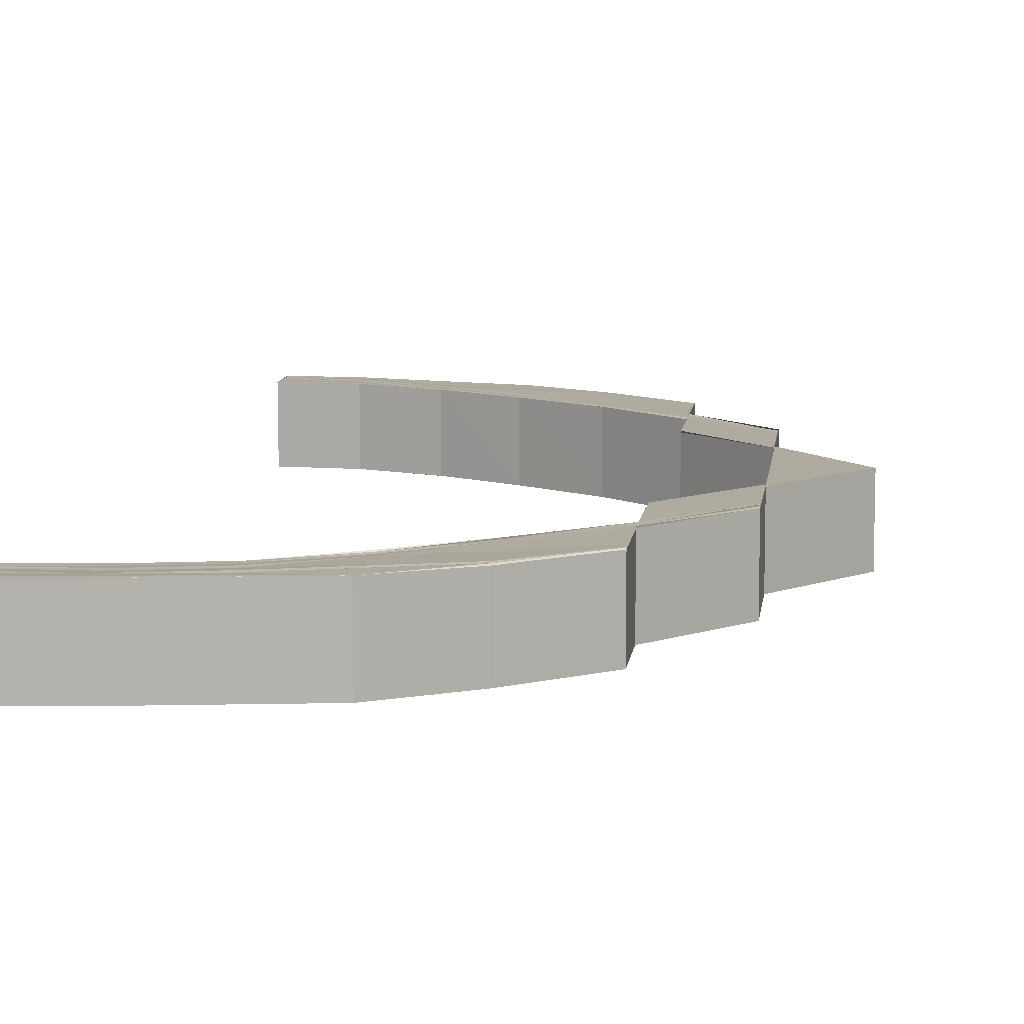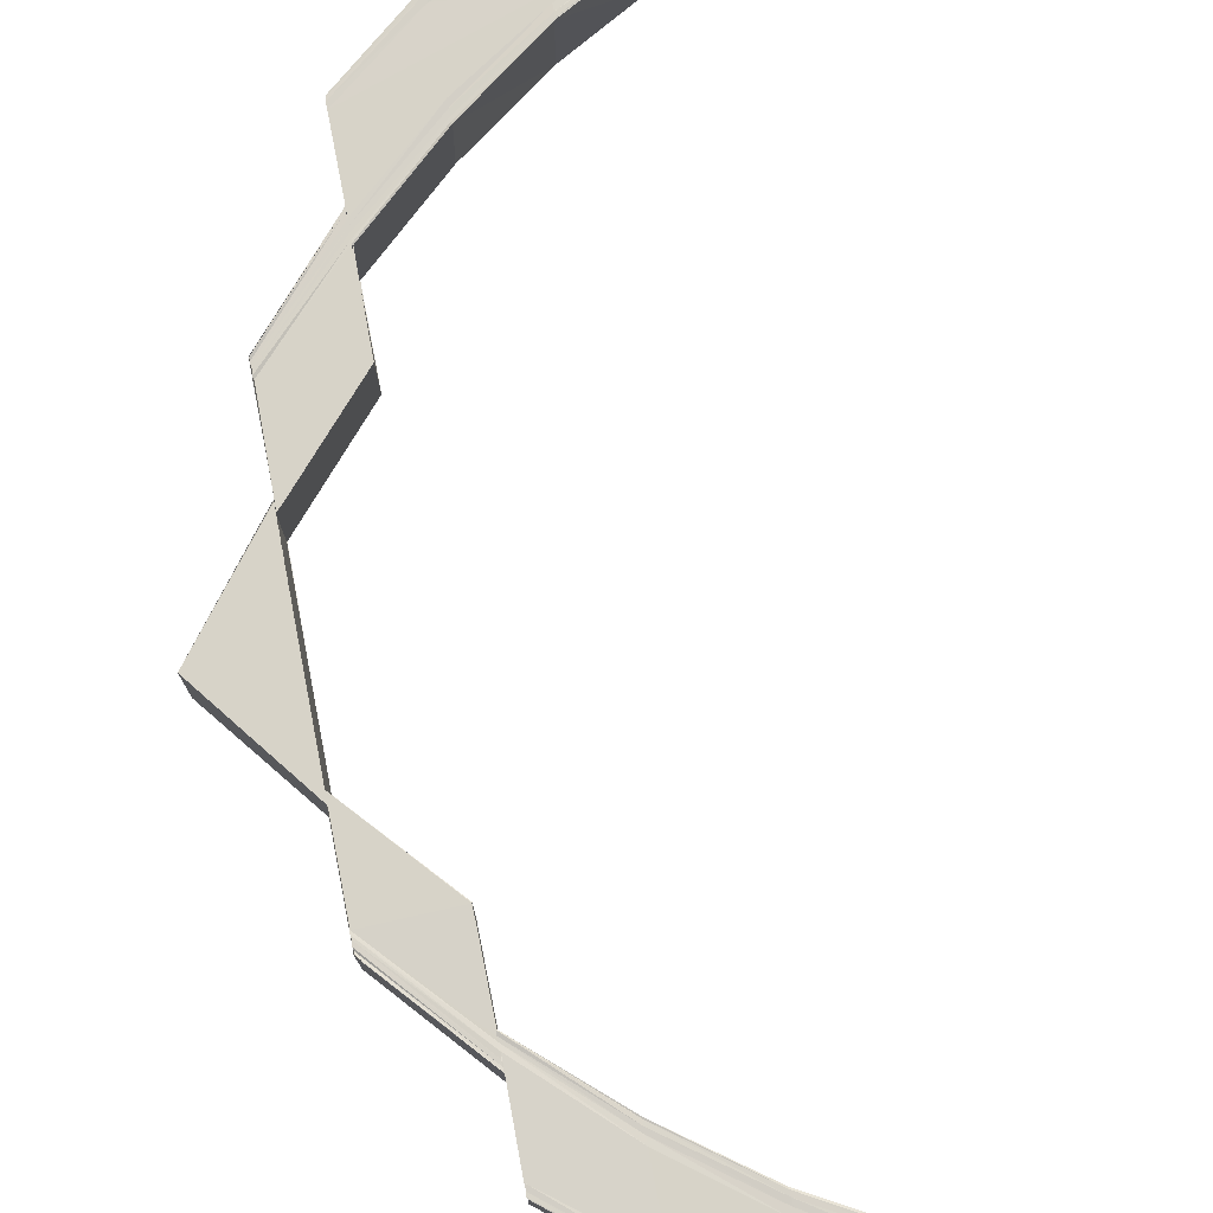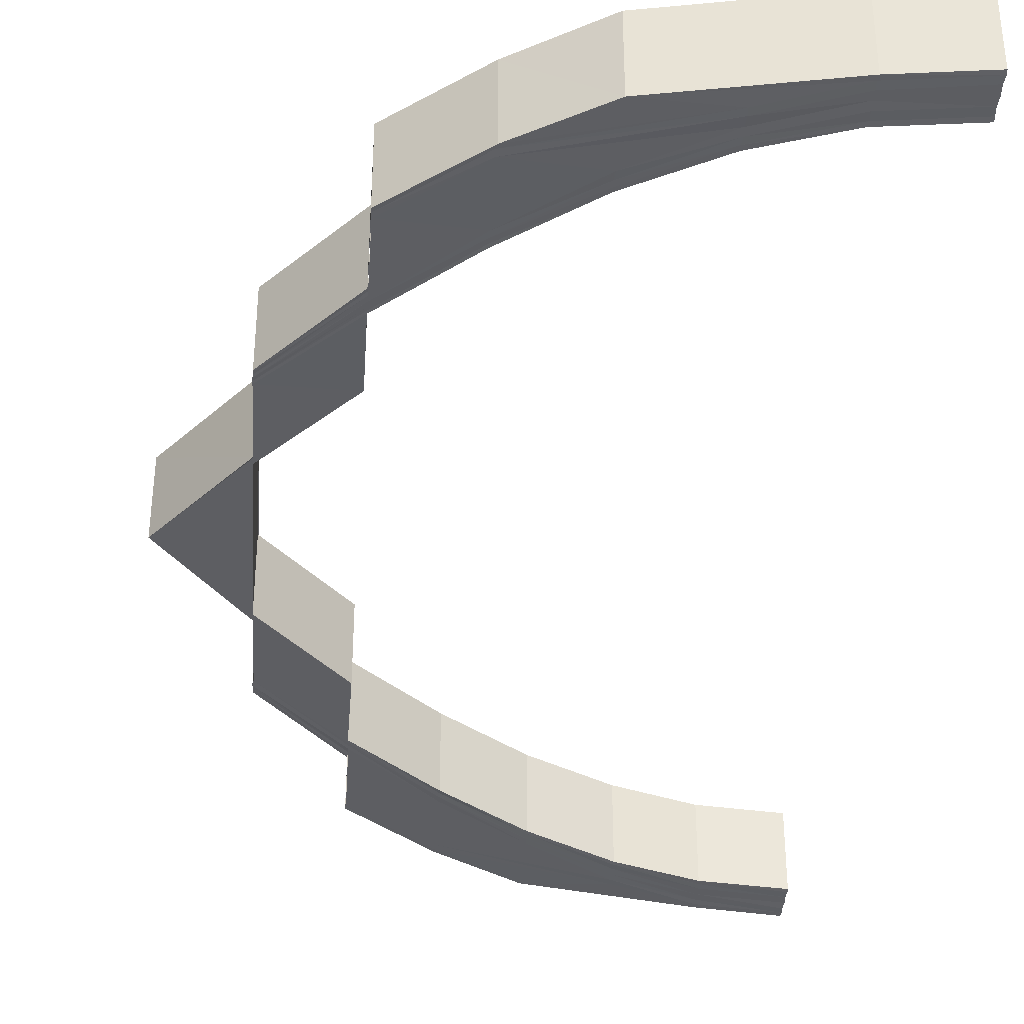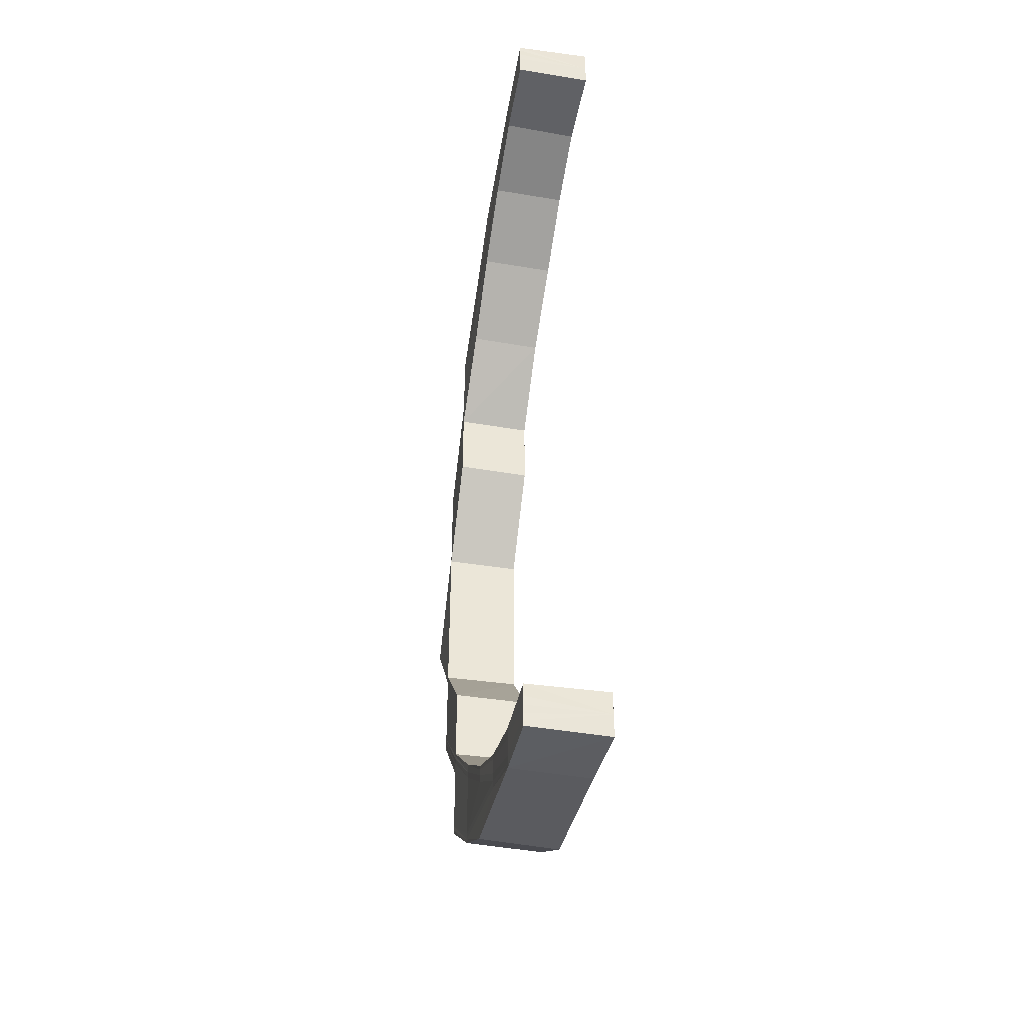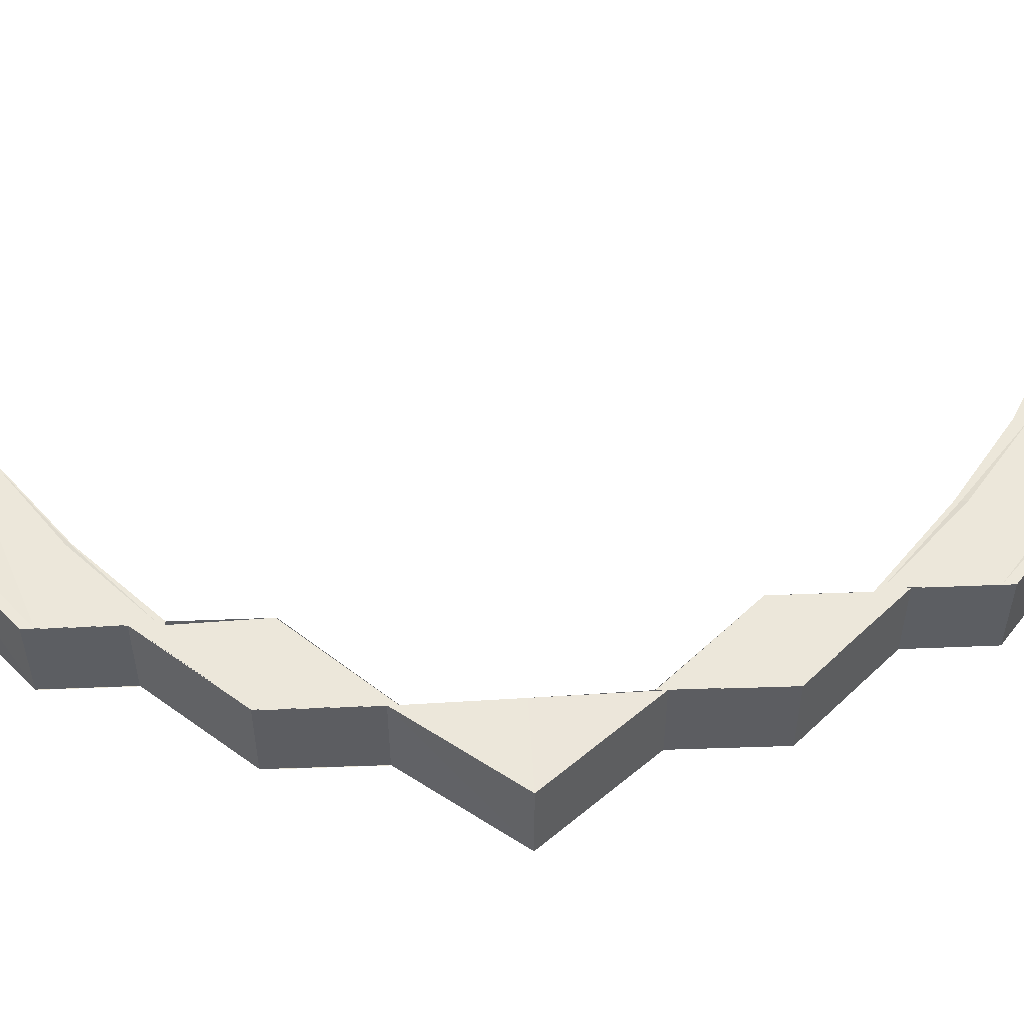
<metadata>
{"format":"obj","ext":"obj","renderer":"f3d","projection":"perspective","resolution":1024,"background":"white","views":[{"elev":9.5,"azim":-173.1,"up":"+Y"},{"elev":76.8,"azim":-10.8,"up":"+Y"},{"elev":-38.6,"azim":-3.9,"up":"+Y"},{"elev":-43.4,"azim":79.5,"up":"+Z"},{"elev":52.6,"azim":-93.3,"up":"+Y"}]}
</metadata>
<code>
o 15111
v 2203 1858 7.387
v 2203 1858 7.386
v 2203 1858 7.387
v 2203 1858 7.382
v 2203 1858 7.386
v 2203 1858 7.376
v 2203 1858 7.382
v 2203 1858 7.368
v 2203 1858 7.376
v 2203 1858 7.385
v 2203 1858 7.386
v 2203 1858 7.382
v 2203 1858 7.376
v 2203 1858 7.386
v 2203 1858 7.385
v 2203 1858 7.387
v 2203 1858 7.386
v 2203 1858 7.382
v 2203 1858 7.376
v 2203 1858 7.368
v 2203 1858 7.384
v 2203 1858 7.385
v 2203 1858 7.384
v 2203 1858 7.381
v 2203 1858 7.383
v 2203 1858 7.384
v 2203 1858 7.383
v 2203 1858 7.379
v 2203 1858 7.375
v 2203 1858 7.367
v 2203 1858 7.368
v 2203 1858 7.367
v 2203 1858 7.382
v 2203 1858 7.383
v 2203 1858 7.382
v 2203 1858 7.374
v 2203 1858 7.366
v 2203 1858 7.381
v 2203 1858 7.381
v 2203 1858 7.382
v 2203 1858 7.378
v 2203 1858 7.38
v 2203 1858 7.381
v 2203 1858 7.373
v 2203 1858 7.377
v 2203 1858 7.38
v 2203 1858 7.377
v 2203 1858 7.38
v 2203 1858 7.381
v 2203 1858 7.377
v 2203 1858 7.377
v 2203 1858 7.372
v 2203 1858 7.371
v 2203 1858 7.371
v 2203 1858 7.371
v 2203 1858 7.364
v 2203 1858 7.364
v 2203 1858 7.355
v 2203 1858 7.355
v 2203 1858 7.364
v 2203 1858 7.364
v 2203 1858 7.355
v 2203 1858 7.355
v 2203 1858 7.345
v 2203 1858 7.345
v 2203 1858 7.333
v 2203 1858 7.333
v 2203 1858 7.345
v 2203 1858 7.345
v 2203 1858 7.344
v 2203 1858 7.355
v 2203 1858 7.345
v 2203 1858 7.333
v 2203 1858 7.355
v 2203 1858 7.364
v 2203 1858 7.364
v 2203 1858 7.371
v 2203 1858 7.371
v 2203 1858 7.377
v 2203 1858 7.377
v 2203 1858 7.38
v 2203 1858 7.38
v 2203 1858 7.381
v 2203 1858 7.381
v 2203 1858 7.38
v 2203 1858 7.381
v 2203 1858 7.381
v 2203 1858 7.38
v 2203 1858 7.377
v 2203 1858 7.382
v 2203 1858 7.377
v 2203 1858 7.371
v 2203 1858 7.381
v 2203 1858 7.383
v 2203 1858 7.382
v 2203 1858 7.377
v 2203 1858 7.384
v 2203 1858 7.381
v 2203 1858 7.382
v 2203 1858 7.383
v 2203 1858 7.384
v 2203 1858 7.385
v 2203 1858 7.386
v 2203 1858 7.387
v 2203 1858 7.387
v 2203 1858 7.383
v 2203 1858 7.385
v 2203 1858 7.378
v 2203 1858 7.384
v 2203 1858 7.386
v 2203 1858 7.379
v 2203 1858 7.372
v 2203 1858 7.385
v 2203 1858 7.387
v 2203 1858 7.381
v 2203 1858 7.373
v 2203 1858 7.374
v 2203 1858 7.386
v 2203 1858 7.387
v 2203 1858 7.382
v 2203 1858 7.375
v 2203 1858 7.386
v 2203 1858 7.387
v 2203 1858 7.382
v 2203 1858 7.382
v 2203 1858 7.386
v 2203 1858 7.386
v 2203 1858 7.387
v 2203 1858 7.382
v 2203 1858 7.382
v 2203 1858 7.376
v 2203 1858 7.376
v 2203 1858 7.368
v 2203 1858 7.368
v 2203 1858 7.376
v 2203 1858 7.368
v 2203 1858 7.376
v 2203 1858 7.368
v 2203 1858 7.367
v 2203 1858 7.376
v 2203 1858 7.367
v 2203 1858 7.366
v 2203 1858 7.356
v 2203 1858 7.365
v 2203 1858 7.356
v 2203 1858 7.345
v 2203 1858 7.346
v 2203 1858 7.357
v 2203 1858 7.345
v 2203 1858 7.346
v 2203 1858 7.358
v 2203 1858 7.346
v 2203 1858 7.358
v 2203 1858 7.347
v 2203 1858 7.358
v 2203 1858 7.358
v 2203 1858 7.347
v 2203 1858 7.347
v 2203 1858 7.358
v 2203 1858 7.335
v 2203 1858 7.347
v 2203 1858 7.334
v 2203 1858 7.335
v 2203 1858 7.322
v 2203 1858 7.309
v 2203 1858 7.322
v 2203 1858 7.346
v 2203 1858 7.358
v 2203 1858 7.358
v 2203 1858 7.347
v 2203 1858 7.357
v 2203 1858 7.346
v 2203 1858 7.356
v 2203 1858 7.346
v 2203 1858 7.356
v 2203 1858 7.365
v 2203 1858 7.371
v 2203 1858 7.364
v 2203 1858 7.364
v 2203 1858 7.355
v 2203 1858 7.364
v 2203 1858 7.355
v 2203 1858 7.355
v 2203 1858 7.345
v 2203 1858 7.333
v 2203 1858 7.344
v 2203 1858 7.333
v 2203 1858 7.333
v 2203 1858 7.333
v 2203 1858 7.344
v 2203 1858 7.322
v 2203 1858 7.333
v 2203 1858 7.322
v 2203 1858 7.31
v 2203 1858 7.31
v 2203 1858 7.31
v 2203 1858 7.299
v 2203 1858 7.322
v 2203 1858 7.334
v 2203 1858 7.309
v 2203 1858 7.309
v 2203 1858 7.322
v 2203 1858 7.322
v 2203 1858 7.334
v 2203 1858 7.309
v 2203 1858 7.309
v 2203 1858 7.297
v 2203 1858 7.309
v 2203 1858 7.297
v 2203 1858 7.297
v 2203 1858 7.285
v 2203 1858 7.299
v 2203 1858 7.299
v 2203 1858 7.289
v 2203 1858 7.289
v 2203 1858 7.289
v 2203 1858 7.28
v 2203 1858 7.272
v 2203 1858 7.28
v 2203 1858 7.267
v 2203 1858 7.272
v 2203 1858 7.263
v 2203 1858 7.267
v 2203 1858 7.262
v 2203 1858 7.264
v 2203 1858 7.262
v 2203 1858 7.264
v 2203 1858 7.263
v 2203 1858 7.267
v 2203 1858 7.267
v 2203 1858 7.272
v 2203 1858 7.272
v 2203 1858 7.28
v 2203 1858 7.28
v 2203 1858 7.289
v 2203 1858 7.263
v 2203 1858 7.261
v 2203 1858 7.266
v 2203 1858 7.272
v 2203 1858 7.263
v 2203 1858 7.267
v 2203 1858 7.272
v 2203 1858 7.28
v 2203 1858 7.261
v 2203 1858 7.262
v 2203 1858 7.279
v 2203 1858 7.289
v 2203 1858 7.265
v 2203 1858 7.271
v 2203 1858 7.262
v 2203 1858 7.26
v 2203 1858 7.26
v 2203 1858 7.259
v 2203 1858 7.259
v 2203 1858 7.262
v 2203 1858 7.258
v 2203 1858 7.26
v 2203 1858 7.259
v 2203 1858 7.264
v 2203 1858 7.259
v 2203 1858 7.258
v 2203 1858 7.257
v 2203 1858 7.256
v 2203 1858 7.258
v 2203 1858 7.256
v 2203 1858 7.258
v 2203 1858 7.257
v 2203 1858 7.256
v 2203 1858 7.258
v 2203 1858 7.257
v 2203 1858 7.261
v 2203 1858 7.257
v 2203 1858 7.258
v 2203 1858 7.261
v 2203 1858 7.261
v 2203 1858 7.261
v 2203 1858 7.267
v 2203 1858 7.267
v 2203 1858 7.275
v 2203 1858 7.267
v 2203 1858 7.267
v 2203 1858 7.275
v 2203 1858 7.275
v 2203 1858 7.275
v 2203 1858 7.285
v 2203 1858 7.285
v 2203 1858 7.285
v 2203 1858 7.297
v 2203 1858 7.286
v 2203 1858 7.297
v 2203 1858 7.297
v 2203 1858 7.285
v 2203 1858 7.297
v 2203 1858 7.286
v 2203 1858 7.298
v 2203 1858 7.287
v 2203 1858 7.298
v 2203 1858 7.288
v 2203 1858 7.299
v 2203 1858 7.299
v 2203 1858 7.31
v 2203 1858 7.278
v 2203 1858 7.277
v 2203 1858 7.288
v 2203 1858 7.278
v 2203 1858 7.27
v 2203 1858 7.269
v 2203 1858 7.263
v 2203 1858 7.262
v 2203 1858 7.268
v 2203 1858 7.276
v 2203 1858 7.275
v 2203 1858 7.267
v 2203 1858 7.261
v 2203 1858 7.334
v 2203 1858 7.322
v 2203 1858 7.334
v 2203 1858 7.309
v 2203 1858 7.31
v 2203 1858 7.299
v 2203 1858 7.31
v 2203 1858 7.299
v 2203 1858 7.289
v 2203 1858 7.289
v 2203 1858 7.28
v 2203 1858 7.288
v 2203 1858 7.298
v 2203 1858 7.28
v 2203 1858 7.272
v 2203 1858 7.288
v 2203 1858 7.298
v 2203 1858 7.279
v 2203 1858 7.272
v 2203 1858 7.267
v 2203 1858 7.287
v 2203 1858 7.297
v 2203 1858 7.278
v 2203 1858 7.272
v 2203 1858 7.267
v 2203 1858 7.264
v 2203 1858 7.286
v 2203 1858 7.297
v 2203 1858 7.286
v 2203 1858 7.297
v 2203 1858 7.285
v 2203 1858 7.285
v 2203 1858 7.297
v 2203 1858 7.278
v 2203 1858 7.277
v 2203 1858 7.271
v 2203 1858 7.27
v 2203 1858 7.266
v 2203 1858 7.269
v 2203 1858 7.276
v 2203 1858 7.263
v 2203 1858 7.268
v 2203 1858 7.275
v 2203 1858 7.262
v 2203 1858 7.262
v 2203 1858 7.263
v 2203 1858 7.261
v 2203 1858 7.267
v 2203 1858 7.267
v 2203 1858 7.275
v 2203 1858 7.262
v 2203 1858 7.26
v 2203 1858 7.265
v 2203 1858 7.264
v 2203 1858 7.26
v 2203 1858 7.263
v 2203 1858 7.259
v 2203 1858 7.258
v 2203 1858 7.262
v 2203 1858 7.258
v 2203 1858 7.257
v 2203 1858 7.261
v 2203 1858 7.258
v 2203 1858 7.256
v 2203 1858 7.261
v 2203 1858 7.257
v 2203 1858 7.256
f 1 2 3
f 2 4 5
f 4 6 7
f 6 8 9
f 5 10 11
f 7 12 10
f 9 13 12
f 14 10 15
f 16 17 14
f 17 18 10
f 18 19 12
f 19 20 13
f 10 12 21
f 10 21 22
f 15 21 23
f 12 24 21
f 12 13 24
f 21 24 25
f 21 25 26
f 23 25 27
f 24 28 25
f 13 29 24
f 24 29 28
f 13 30 29
f 31 30 13
f 30 32 29
f 25 28 33
f 25 33 34
f 27 33 35
f 29 32 36
f 29 36 28
f 32 37 36
f 35 38 39
f 33 38 40
f 28 41 33
f 33 41 38
f 28 36 41
f 38 42 43
f 36 44 41
f 36 37 44
f 41 45 38
f 41 44 45
f 38 45 46
f 45 47 42
f 46 48 49
f 50 51 48
f 45 52 50
f 44 52 45
f 52 53 47
f 54 55 51
f 56 57 55
f 58 59 57
f 52 60 54
f 60 61 53
f 60 62 56
f 62 63 61
f 62 64 58
f 64 65 63
f 66 67 65
f 64 66 68
f 69 64 62
f 68 70 71
f 72 73 70
f 74 72 71
f 75 74 76
f 77 75 78
f 79 77 80
f 81 79 82
f 83 81 84
f 82 85 86
f 87 88 86
f 88 89 85
f 86 85 90
f 80 91 85
f 89 92 91
f 85 93 90
f 85 91 93
f 90 93 94
f 93 95 94
f 91 96 93
f 93 96 95
f 94 95 97
f 98 87 97
f 99 98 97
f 100 99 97
f 101 100 97
f 102 101 97
f 103 102 97
f 104 103 97
f 105 104 97
f 95 106 97
f 97 106 107
f 95 108 106
f 96 108 95
f 106 109 107
f 107 109 110
f 108 111 106
f 106 111 109
f 96 112 108
f 109 113 110
f 110 113 114
f 111 115 109
f 109 115 113
f 108 116 111
f 112 116 108
f 111 117 115
f 116 117 111
f 113 118 114
f 114 118 119
f 115 120 113
f 113 120 118
f 117 121 115
f 115 121 120
f 118 122 123
f 120 124 118
f 124 125 122
f 118 124 126
f 126 127 128
f 129 130 127
f 131 132 130
f 133 134 132
f 124 135 129
f 135 136 131
f 135 137 125
f 136 138 137
f 139 136 135
f 140 135 124
f 140 139 135
f 120 140 124
f 141 139 140
f 121 140 120
f 121 141 140
f 142 141 121
f 117 142 121
f 142 143 141
f 144 142 117
f 116 144 117
f 145 143 142
f 144 145 142
f 145 146 143
f 146 147 143
f 143 147 148
f 149 146 145
f 147 150 148
f 148 150 151
f 150 152 151
f 151 152 153
f 152 154 153
f 153 154 155
f 133 155 31
f 155 156 31
f 155 157 156
f 157 158 159
f 157 160 161
f 160 162 161
f 163 164 162
f 164 165 166
f 161 167 168
f 169 170 168
f 168 167 171
f 167 172 171
f 171 172 173
f 172 174 173
f 171 173 37
f 32 171 37
f 173 174 175
f 174 69 175
f 175 69 62
f 175 62 60
f 173 175 176
f 37 173 176
f 176 175 60
f 37 176 44
f 176 60 52
f 44 176 52
f 78 177 91
f 91 177 96
f 177 112 96
f 92 178 177
f 177 179 112
f 178 180 179
f 76 179 177
f 179 181 112
f 112 181 116
f 181 144 116
f 179 182 181
f 71 182 179
f 182 183 181
f 181 183 144
f 183 145 144
f 183 149 145
f 184 149 183
f 184 185 149
f 186 187 184
f 188 189 190
f 188 191 192
f 191 193 192
f 191 194 193
f 194 195 193
f 196 197 195
f 193 198 199
f 200 201 198
f 193 200 202
f 202 203 204
f 205 206 203
f 205 207 208
f 207 209 208
f 210 211 209
f 212 213 195
f 212 214 213
f 214 215 213
f 216 217 215
f 217 218 219
f 218 220 221
f 220 222 223
f 222 224 225
f 224 226 227
f 228 227 229
f 230 229 231
f 232 231 233
f 234 233 235
f 236 237 228
f 238 236 230
f 239 238 232
f 236 240 241
f 238 241 242
f 239 242 243
f 244 245 240
f 246 239 234
f 246 243 247
f 248 238 239
f 249 239 246
f 249 248 239
f 248 250 238
f 250 236 238
f 250 251 236
f 252 244 236
f 253 252 250
f 252 244 254
f 253 252 254
f 244 224 254
f 224 255 254
f 256 253 254
f 256 253 257
f 257 250 248
f 257 258 250
f 259 257 248
f 259 248 249
f 260 257 259
f 260 261 257
f 262 256 260
f 262 256 254
f 263 262 254
f 263 262 264
f 265 263 254
f 266 263 264
f 264 267 260
f 265 268 269
f 270 269 271
f 272 265 273
f 274 272 275
f 276 271 277
f 278 277 279
f 280 274 281
f 282 280 283
f 284 283 285
f 286 284 285
f 286 287 288
f 285 289 290
f 291 292 290
f 290 289 293
f 289 294 293
f 293 294 295
f 294 296 295
f 295 296 297
f 296 298 297
f 297 298 299
f 299 300 301
f 296 302 298
f 303 302 296
f 298 304 299
f 299 304 212
f 302 305 298
f 298 305 304
f 305 246 304
f 304 246 214
f 305 249 246
f 306 249 305
f 302 306 305
f 306 259 249
f 307 306 302
f 303 307 302
f 308 259 306
f 307 308 306
f 308 260 259
f 264 260 308
f 309 264 308
f 309 308 307
f 273 264 309
f 310 307 303
f 310 309 307
f 275 309 310
f 311 310 303
f 281 310 311
f 312 313 311
f 313 314 310
f 314 266 309
f 315 316 317
f 316 318 191
f 166 191 317
f 319 320 321
f 320 322 321
f 320 323 322
f 324 325 323
f 323 326 322
f 322 326 327
f 323 328 326
f 219 328 323
f 325 329 328
f 326 330 327
f 327 330 331
f 328 332 326
f 326 332 330
f 328 333 332
f 221 333 328
f 329 334 333
f 330 335 331
f 331 335 336
f 332 337 330
f 330 337 335
f 333 338 332
f 332 338 337
f 333 339 338
f 223 339 333
f 334 340 339
f 335 341 336
f 336 341 342
f 341 343 342
f 342 343 344
f 343 345 344
f 345 346 347
f 335 348 341
f 337 348 335
f 348 349 341
f 337 350 348
f 338 350 337
f 348 351 349
f 350 351 348
f 338 352 350
f 351 353 349
f 339 352 338
f 349 353 354
f 339 355 352
f 225 355 339
f 340 255 355
f 353 356 354
f 354 356 357
f 358 359 355
f 355 359 360
f 355 360 352
f 359 361 360
f 356 362 357
f 357 362 284
f 362 363 364
f 360 361 365
f 361 366 365
f 352 360 367
f 360 365 367
f 352 367 350
f 350 367 351
f 367 368 351
f 367 365 368
f 351 368 353
f 365 366 369
f 365 369 368
f 366 254 369
f 368 370 353
f 368 369 370
f 353 370 356
f 369 254 371
f 369 371 370
f 254 372 371
f 370 373 356
f 370 371 373
f 356 373 362
f 371 372 374
f 371 374 373
f 372 375 374
f 373 376 362
f 373 374 376
f 362 376 278
f 374 375 377
f 374 377 376
f 376 377 276
f 375 378 377
f 377 378 270
f 376 379 363
f 377 380 379
f 378 381 380

</code>
